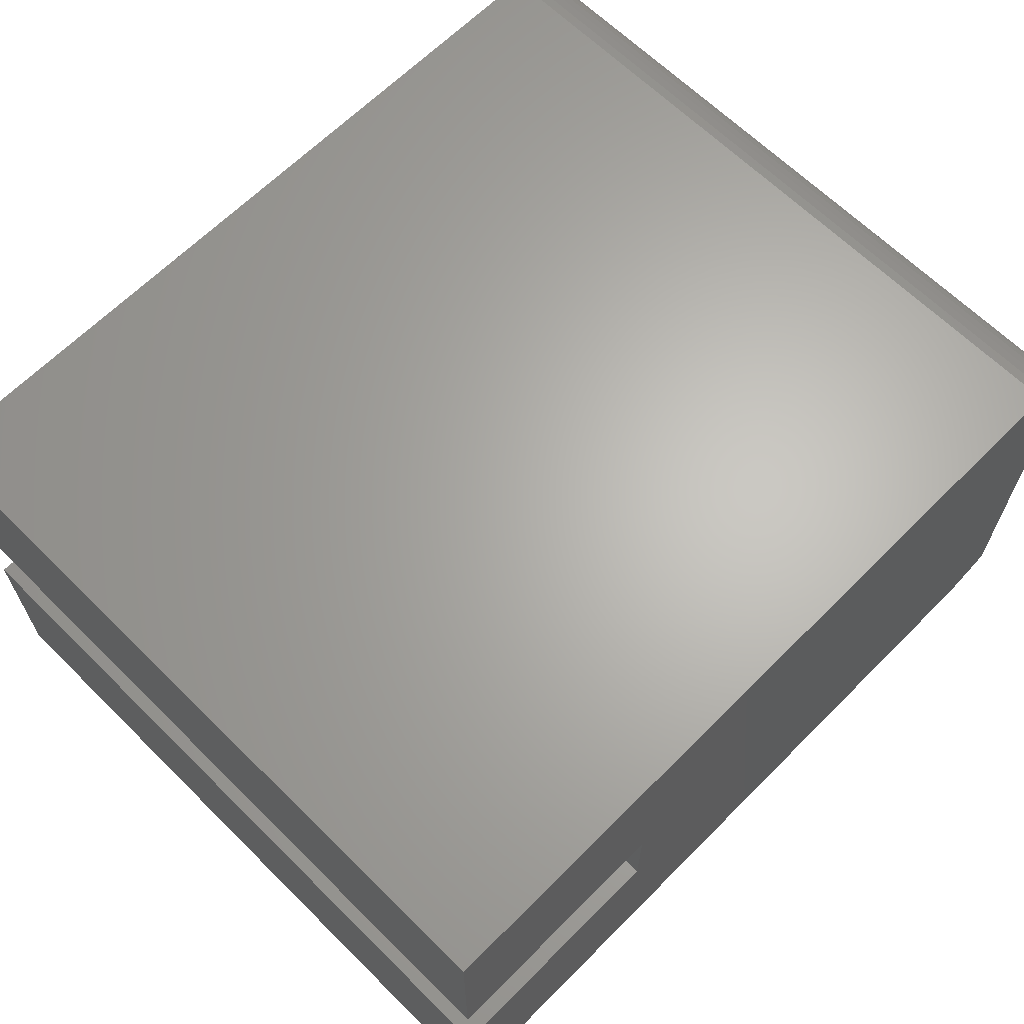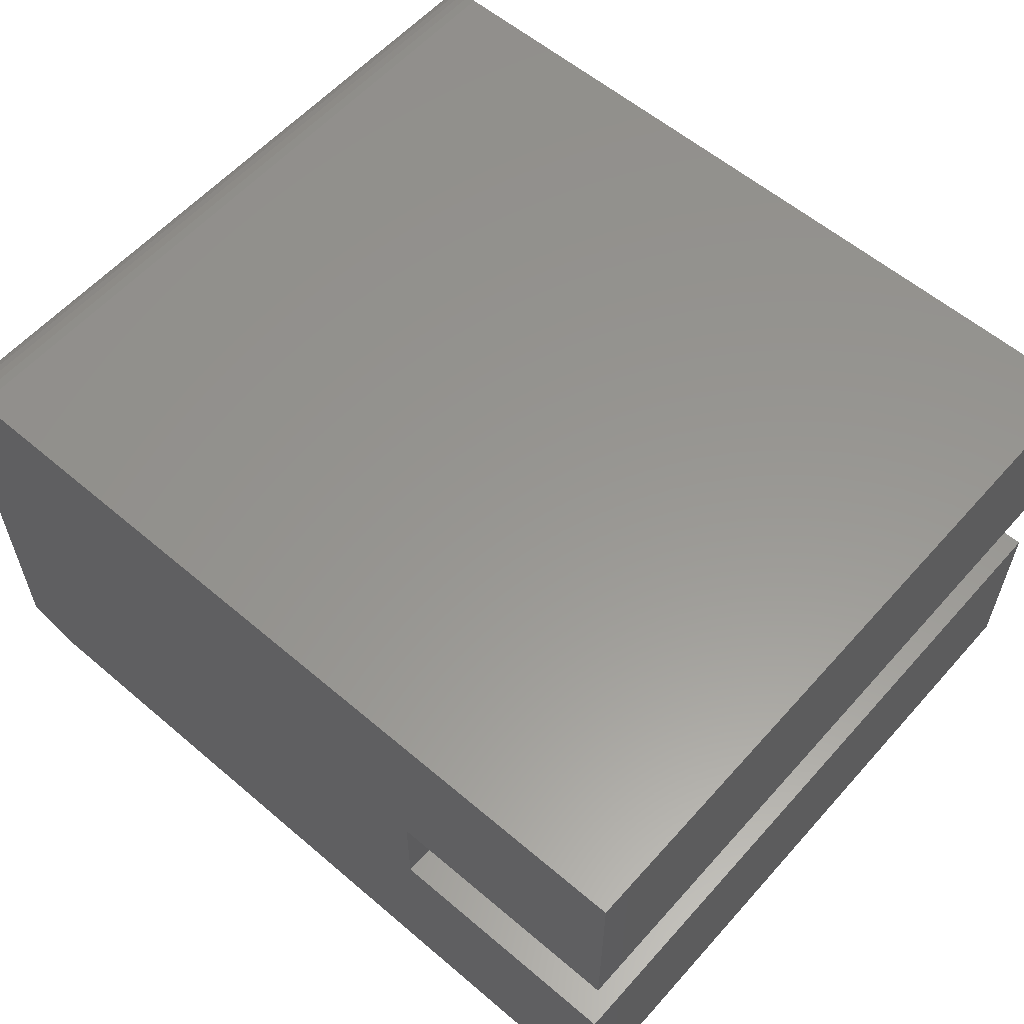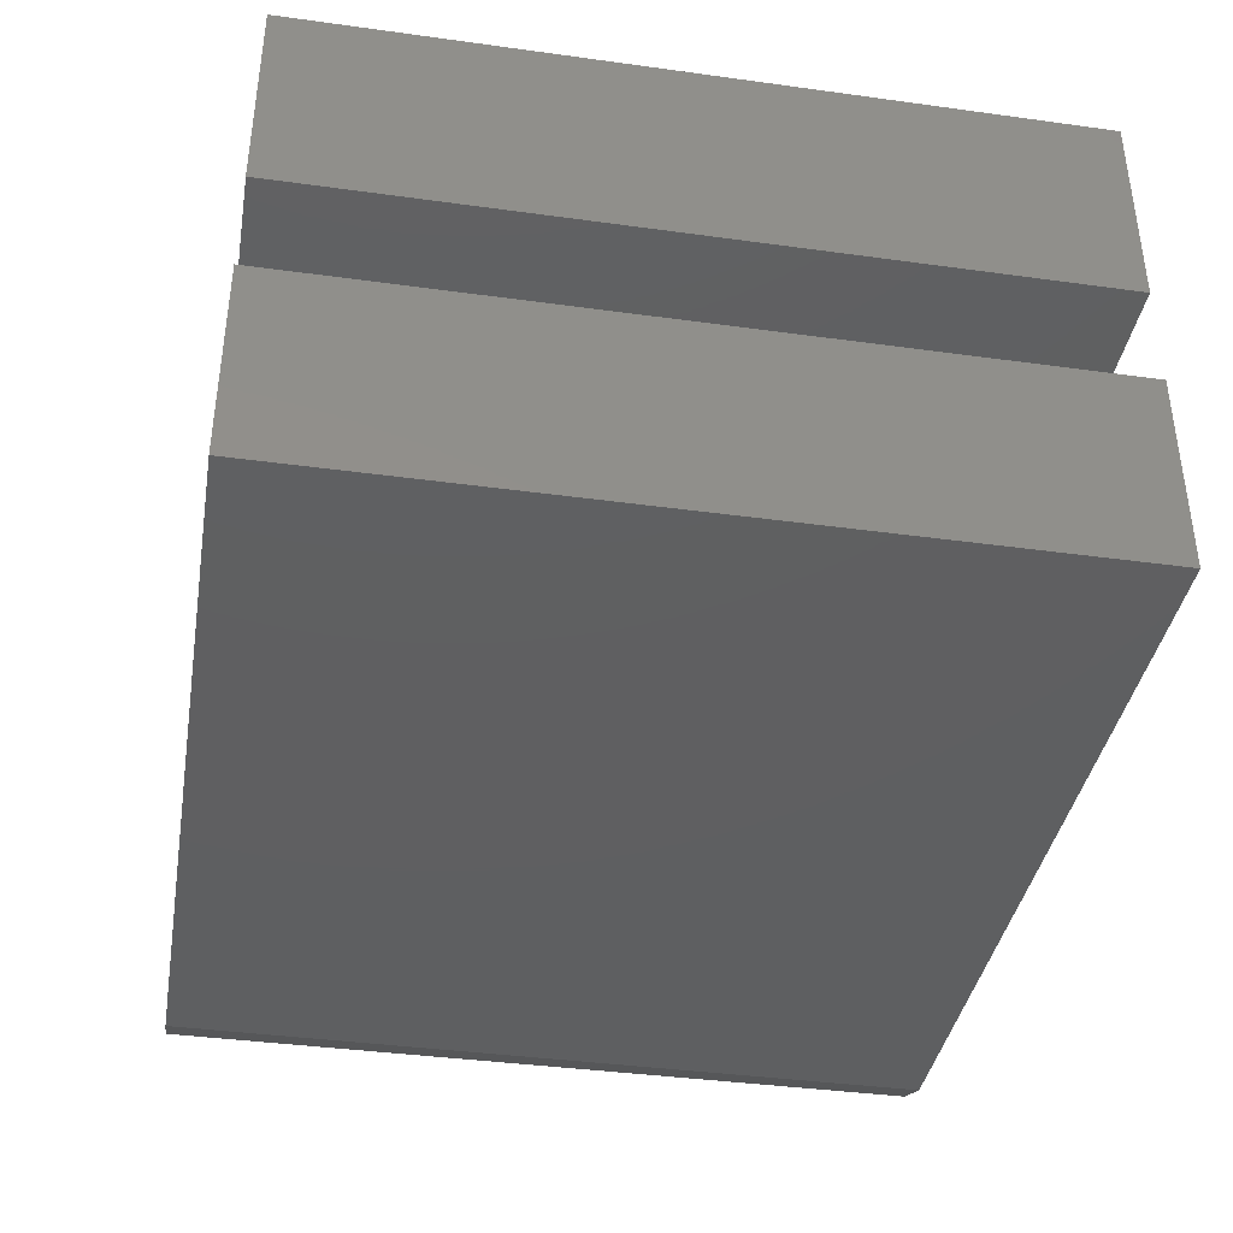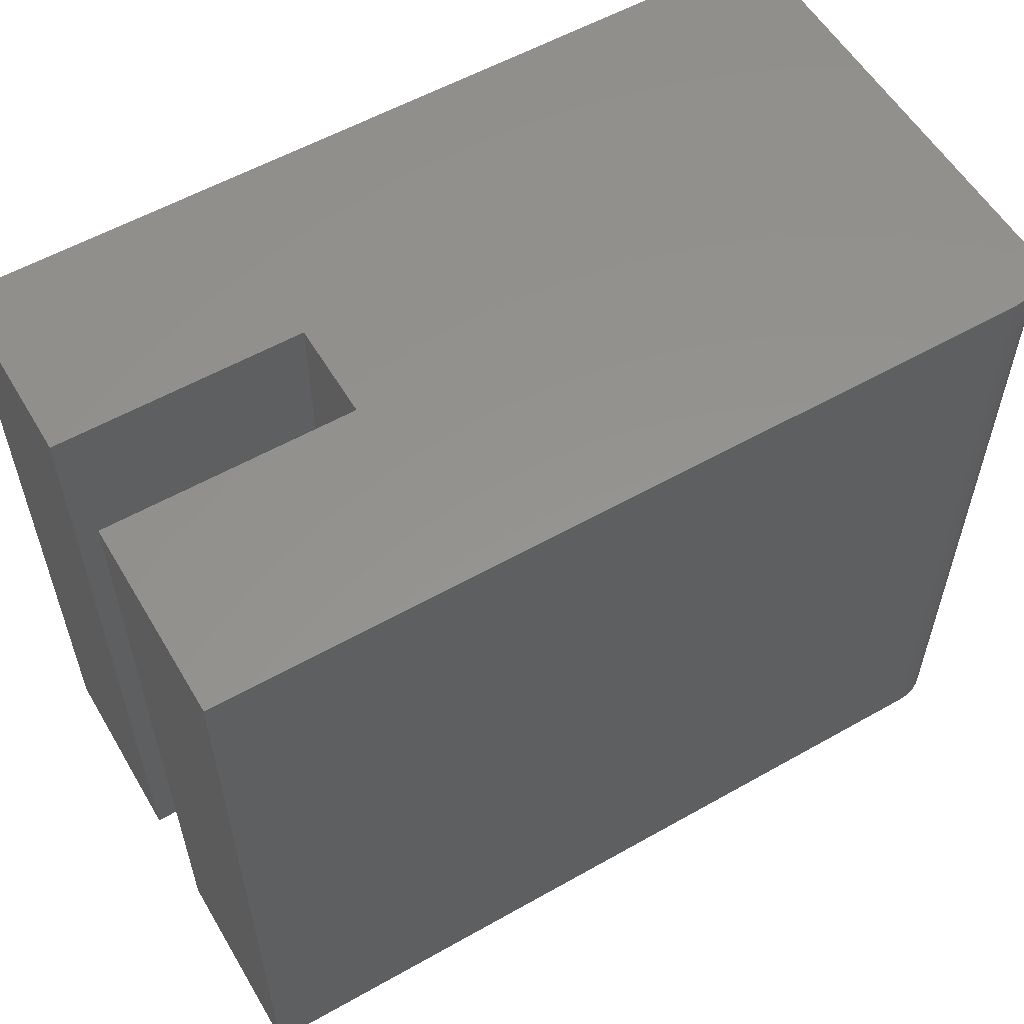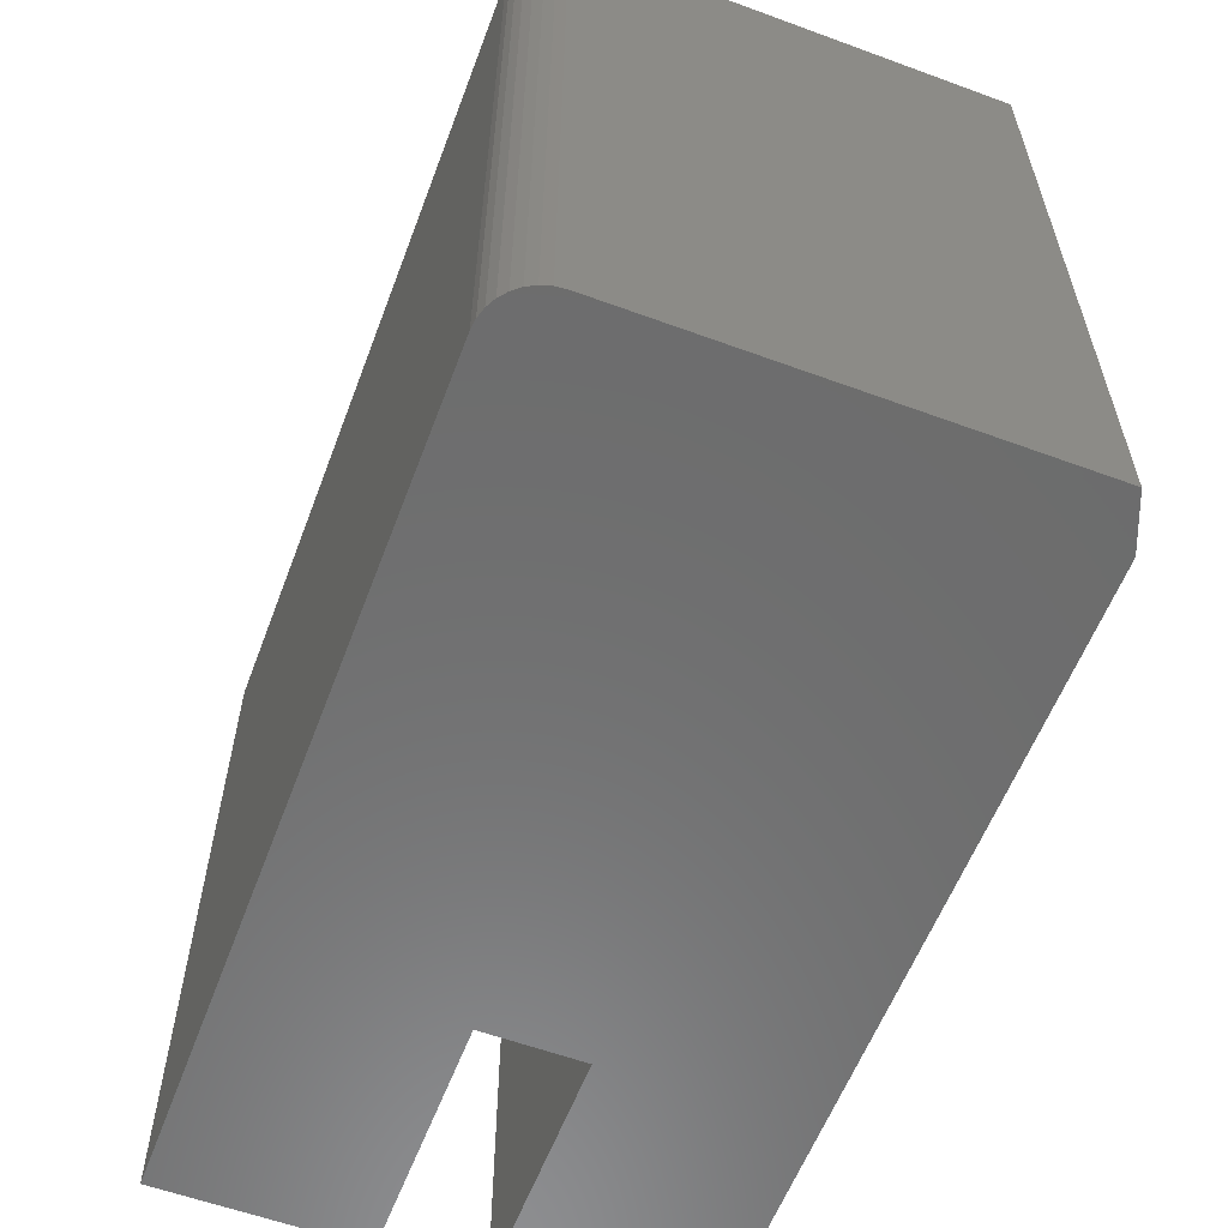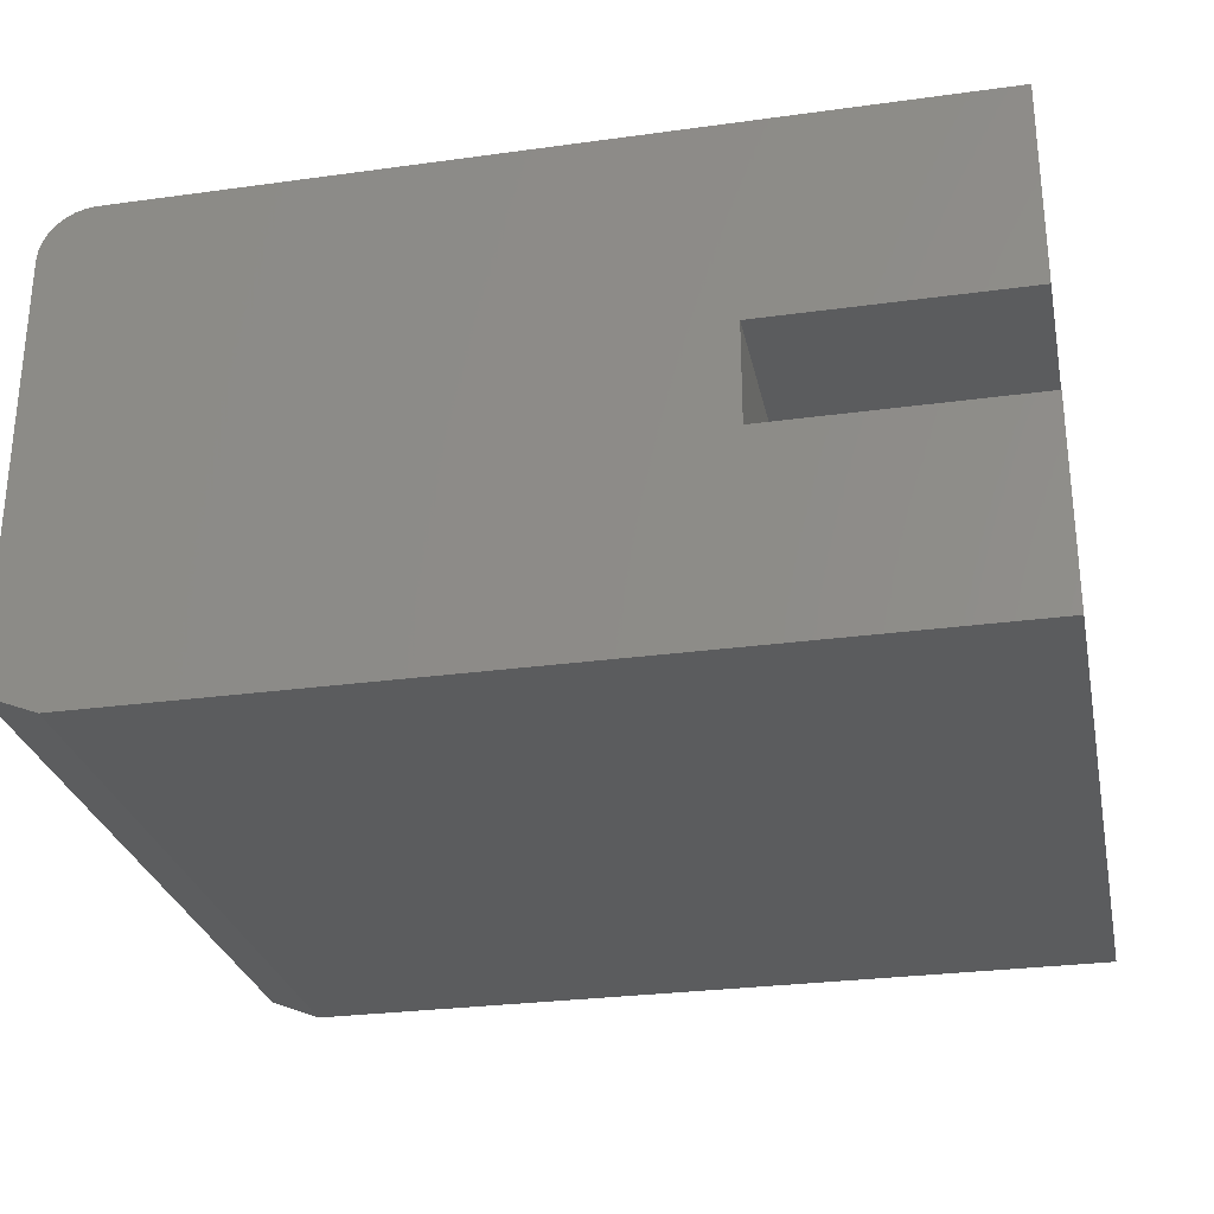
<metadata>
{"format":"stl","ext":"stl","renderer":"f3d","projection":"perspective","resolution":1024,"background":"white","views":[{"elev":65.0,"azim":-45.2,"up":"+Z"},{"elev":58.3,"azim":-138.7,"up":"+Z"},{"elev":-38.9,"azim":-99.8,"up":"+Z"},{"elev":56.8,"azim":-30.5,"up":"+Y"},{"elev":-58.9,"azim":69.3,"up":"+Y"},{"elev":-28.2,"azim":-168.3,"up":"+Z"}]}
</metadata>
<code>
# stl→obj: 34 verts, 64 faces
v -0.4375 -0.5156 0.1484
v -0.25 -0.5156 0.1484
v -0.4375 0.04391 0.1484
v -0.25 0.04391 0.1484
v -0.25 -0.5156 0.2234
v -0.25 0.04391 0.2234
v -0.4375 -0.5156 0.2234
v -0.4375 0.04391 0.2234
v -0.4375 0.04391 0.375
v -0.4375 -0.5156 0.375
v -0.4375 0.04391 0
v -0.4375 -0.5156 0
v 0.2188 -0.5156 0.3359
v 0.218 -0.5156 0.3436
v 0.2158 -0.5156 0.3509
v 0.2188 -0.5156 0.01562
v 0.2122 -0.5156 0.3576
v 0.2073 -0.5156 0.3636
v 0.2014 -0.5156 0.3684
v 0.1946 -0.5156 0.372
v 0.1873 -0.5156 0.3742
v 0.1797 -0.5156 0.375
v 0.1797 -0.5156 0
v 0.1797 0.04391 0
v 0.1797 0.04391 0.375
v 0.1873 0.04391 0.3742
v 0.1946 0.04391 0.372
v 0.2014 0.04391 0.3684
v 0.2073 0.04391 0.3636
v 0.2122 0.04391 0.3576
v 0.2158 0.04391 0.3509
v 0.218 0.04391 0.3436
v 0.2188 0.04391 0.3359
v 0.2188 0.04391 0.01562
f 1 2 3
f 3 2 4
f 2 5 4
f 4 5 6
f 5 7 6
f 6 7 8
f 9 8 10
f 10 8 7
f 3 11 1
f 1 11 12
f 13 14 15
f 16 13 15
f 16 15 17
f 16 17 18
f 16 18 19
f 16 19 20
f 16 20 21
f 16 21 22
f 16 22 23
f 1 12 2
f 2 12 23
f 2 23 5
f 5 23 22
f 5 22 7
f 7 22 10
f 24 25 26
f 24 26 27
f 24 27 28
f 24 28 29
f 24 29 30
f 24 30 31
f 24 31 32
f 24 32 33
f 24 33 34
f 11 3 24
f 24 3 4
f 24 4 25
f 25 4 6
f 25 6 9
f 9 6 8
f 13 16 33
f 33 16 34
f 10 22 9
f 9 22 25
f 13 33 14
f 14 33 32
f 14 32 15
f 15 32 31
f 15 31 17
f 17 31 30
f 17 30 18
f 18 30 29
f 18 29 19
f 19 29 28
f 19 28 20
f 20 28 27
f 20 27 21
f 21 27 26
f 21 26 22
f 22 26 25
f 12 11 23
f 23 11 24
f 16 23 34
f 34 23 24

</code>
